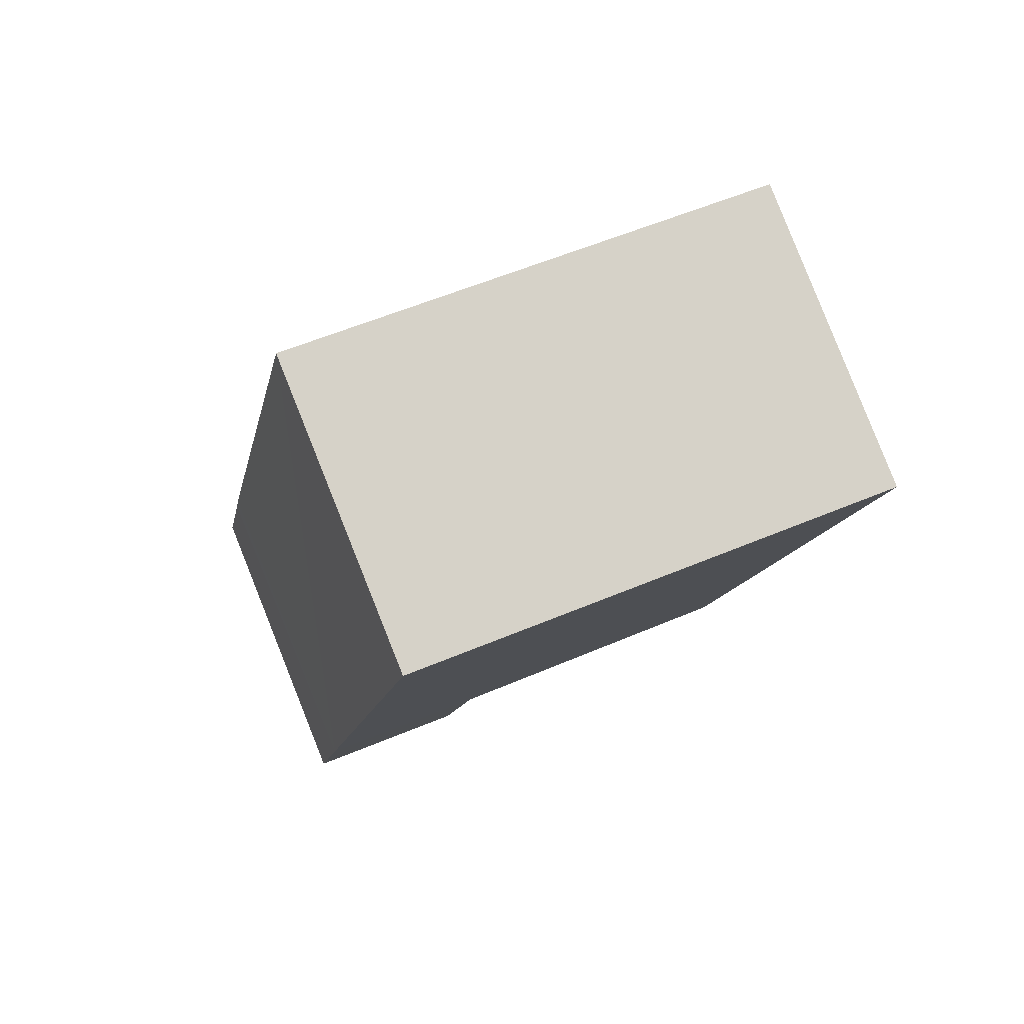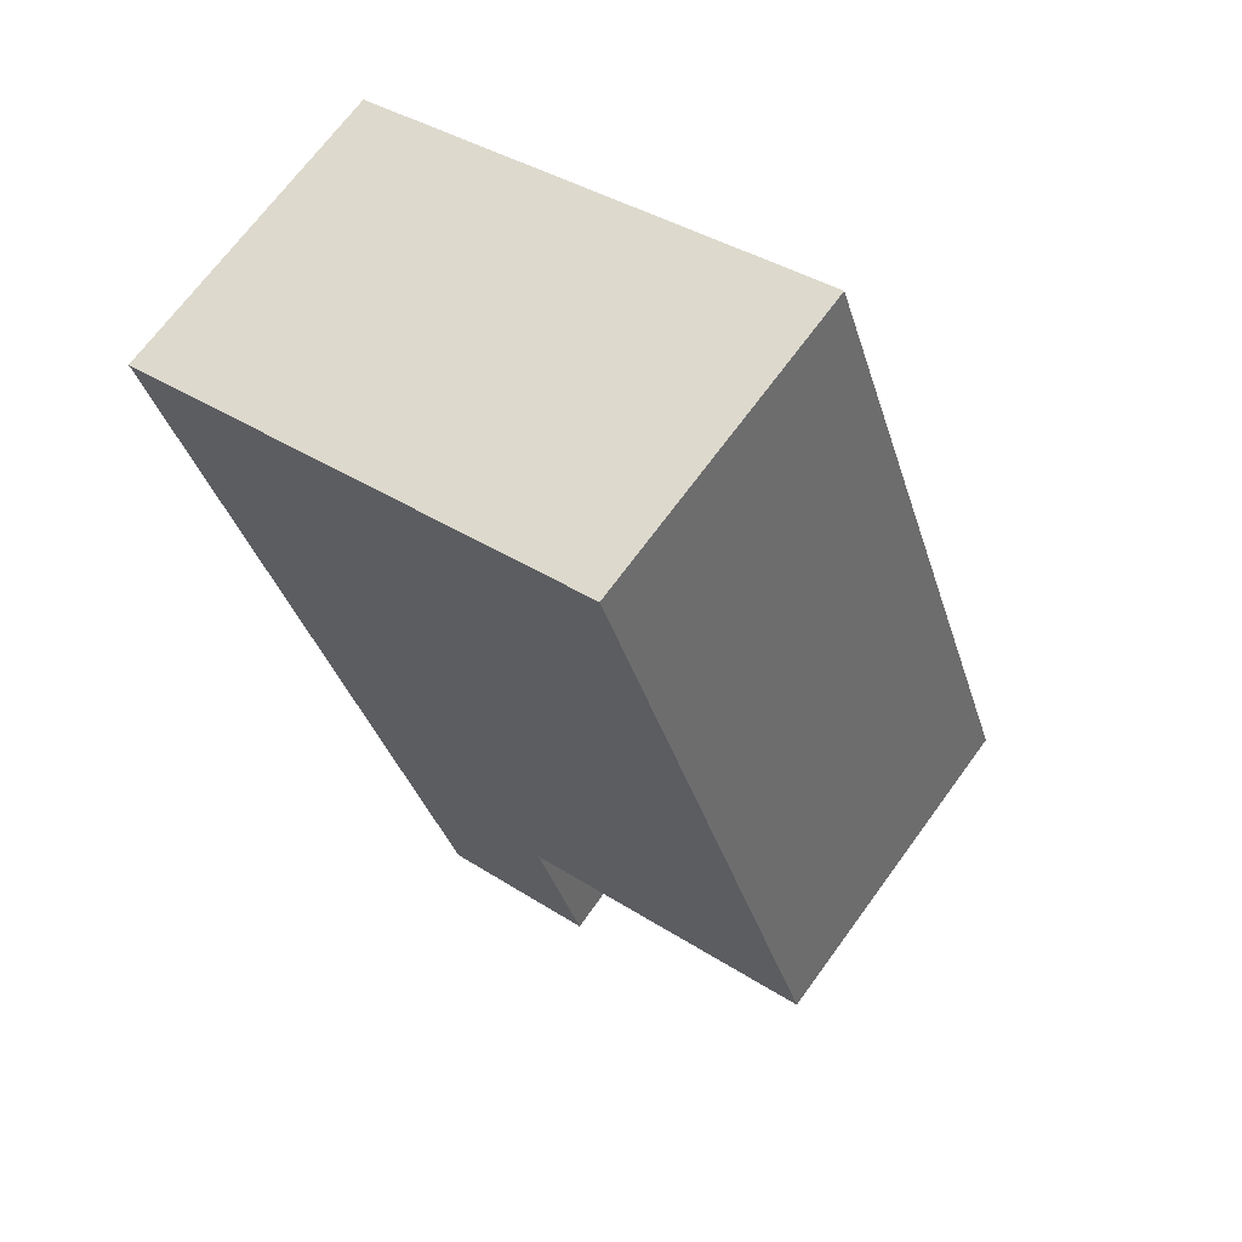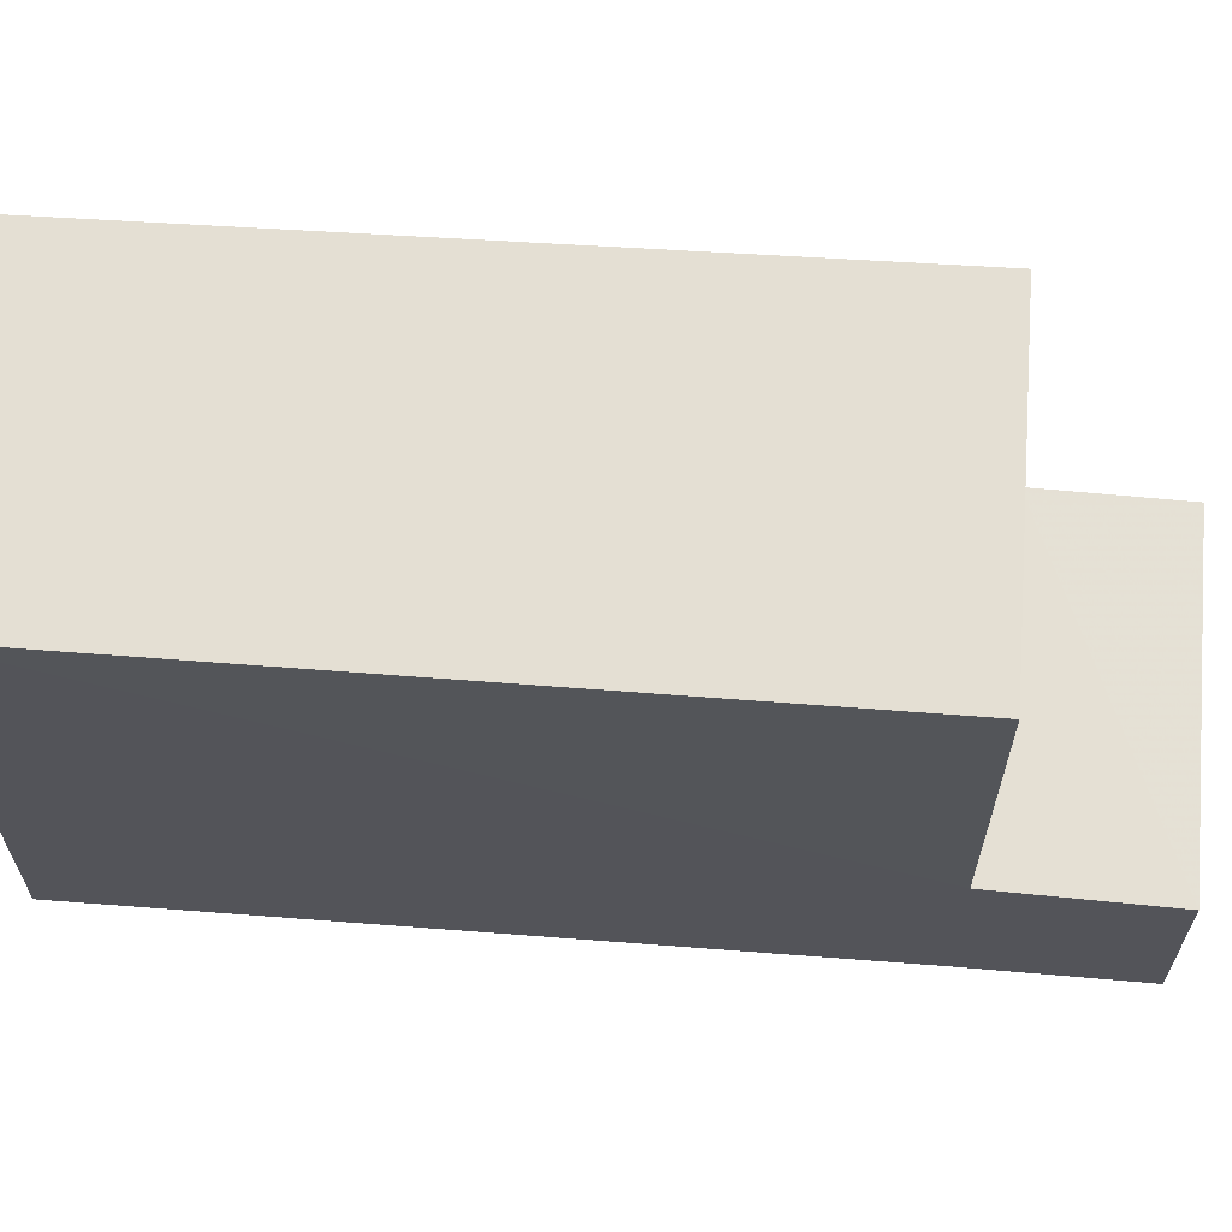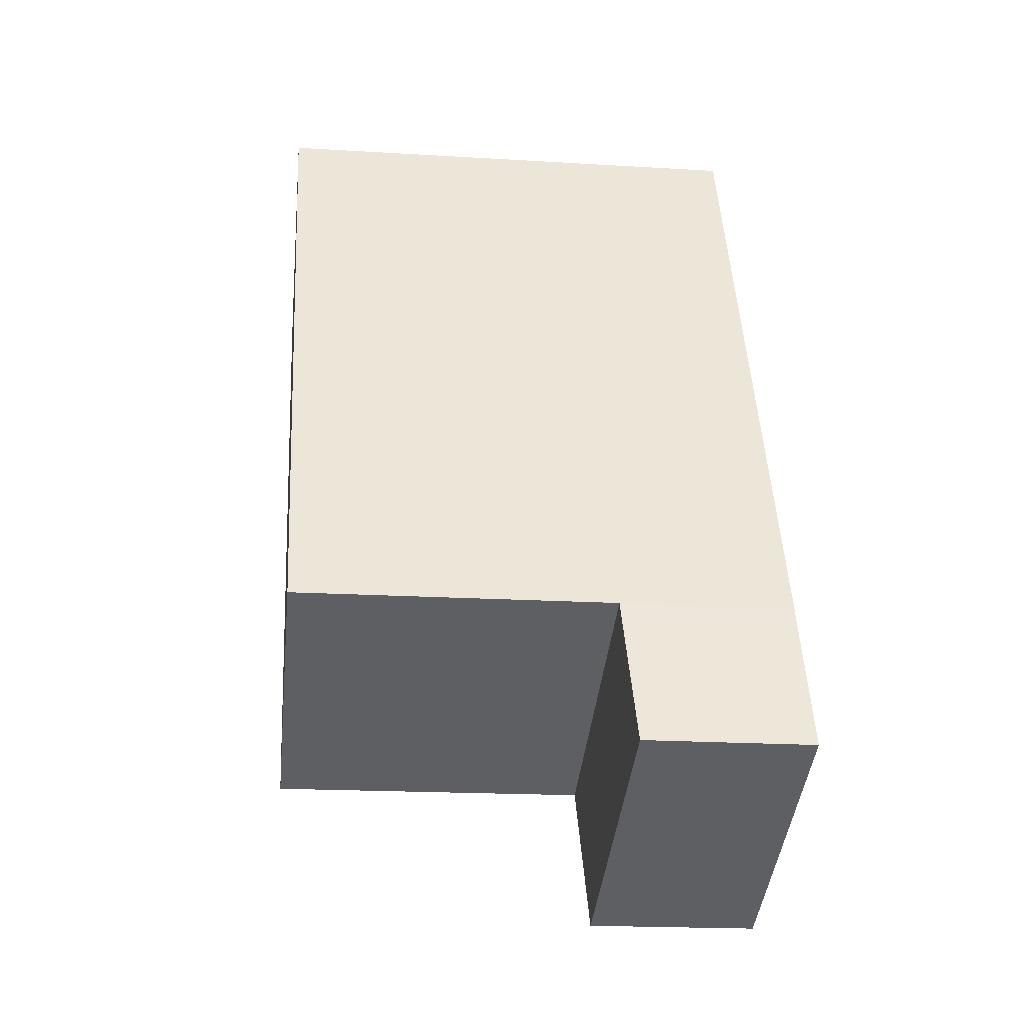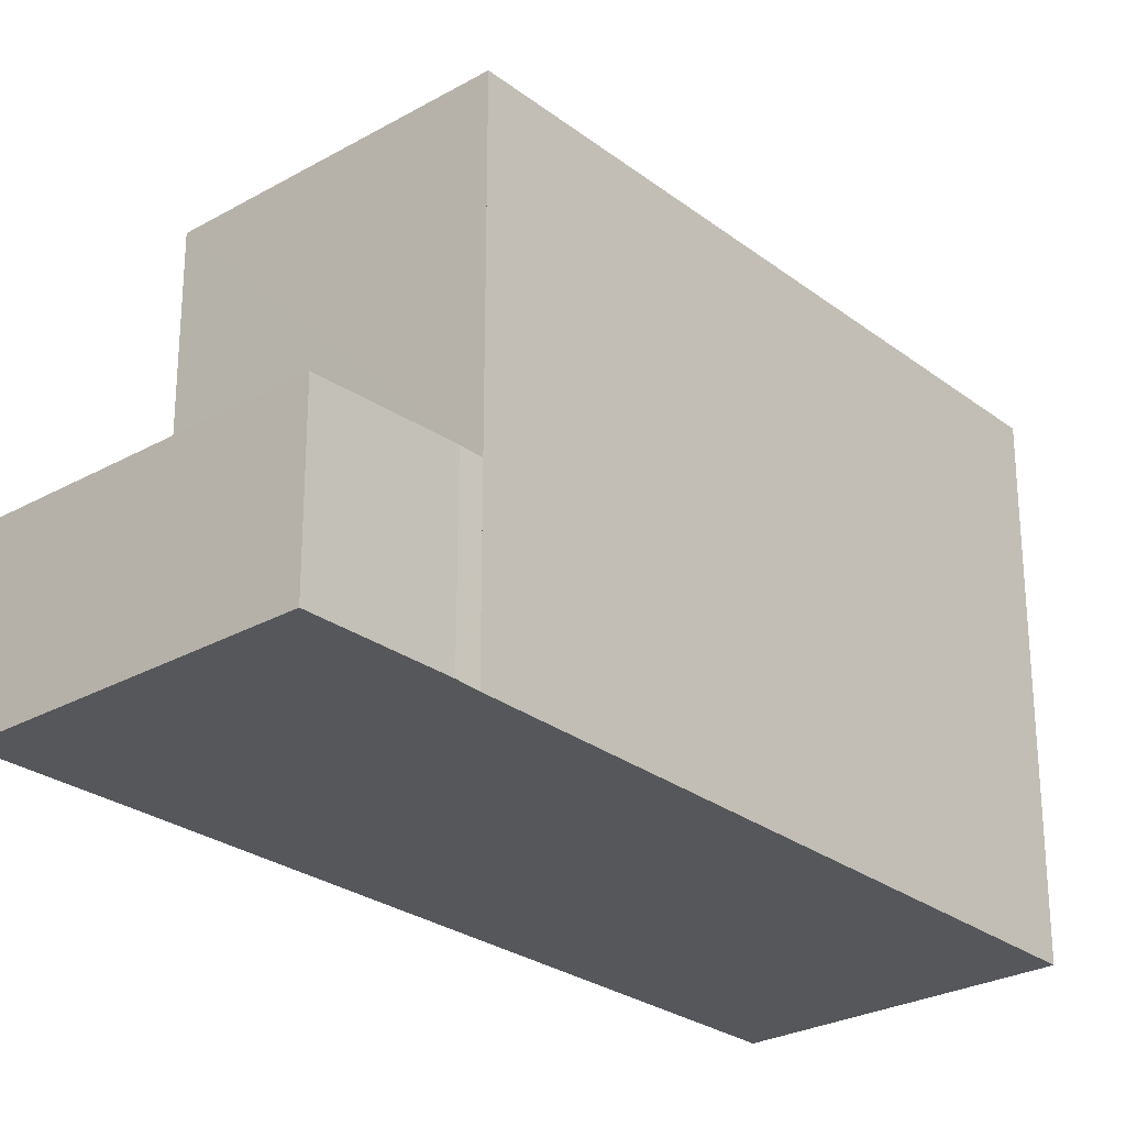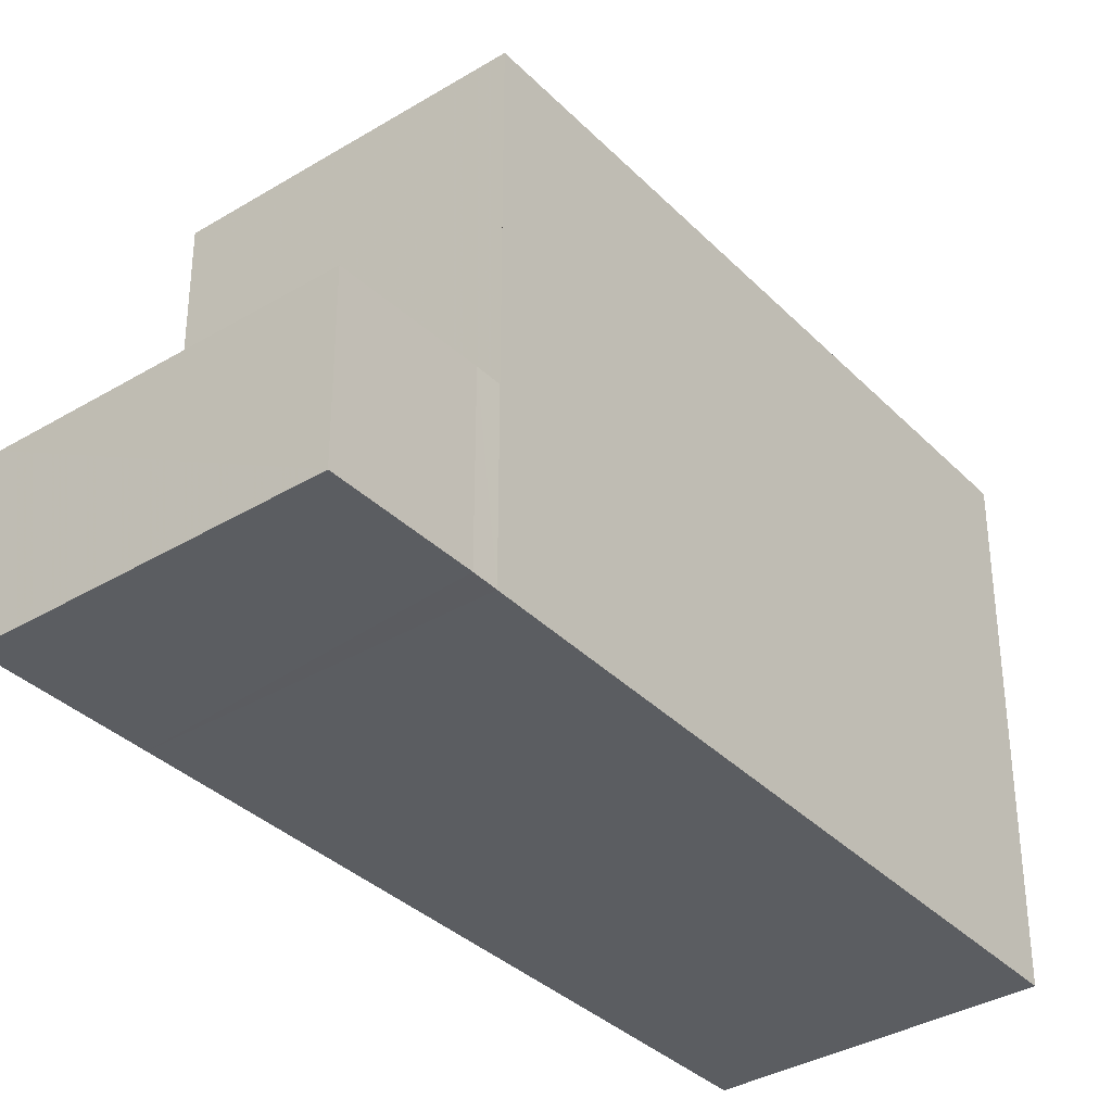
<metadata>
{"format":"obj","ext":"obj","renderer":"f3d","projection":"perspective","resolution":1024,"background":"white","views":[{"elev":56.2,"azim":-114.1,"up":"+Y"},{"elev":37.8,"azim":-50.5,"up":"+Y"},{"elev":66.0,"azim":-61.6,"up":"+Z"},{"elev":-18.7,"azim":83.2,"up":"+Y"},{"elev":-26.9,"azim":65.2,"up":"+Z"},{"elev":-35.8,"azim":62.3,"up":"+Z"}]}
</metadata>
<code>
v 8.475e+04 4.465e+05 0.756
v 8.475e+04 4.465e+05 0.756
v 8.475e+04 4.465e+05 0.756
v 8.476e+04 4.465e+05 0.756
v 8.476e+04 4.465e+05 0.756
v 8.476e+04 4.465e+05 0.756
v 8.476e+04 4.465e+05 0.756
v 8.476e+04 4.465e+05 3.818
v 8.476e+04 4.465e+05 3.783
v 8.476e+04 4.465e+05 3.864
v 8.475e+04 4.465e+05 9.647
v 8.475e+04 4.465e+05 3.913
v 8.475e+04 4.465e+05 9.604
v 8.475e+04 4.465e+05 9.692
v 8.476e+04 4.465e+05 3.879
v 8.476e+04 4.465e+05 9.651
f 1 2 3 4 5 6 7
f 8 7 6 9
f 9 6 5 10
f 11 2 1 12 13
f 14 3 2 11
f 13 12 15 16
f 16 15 4 3 14
f 12 1 7 8
f 10 5 4 15
f 16 14 11 13
f 10 15 12 8 9

</code>
